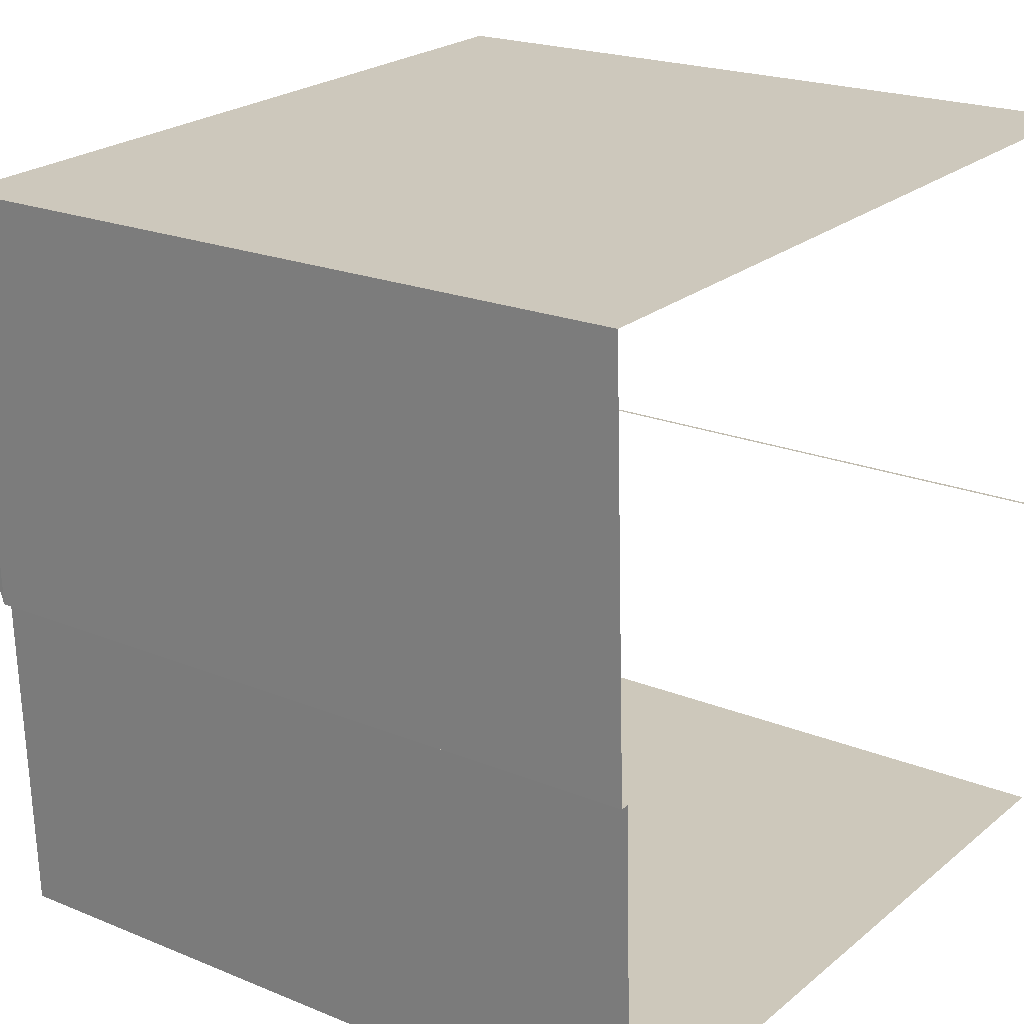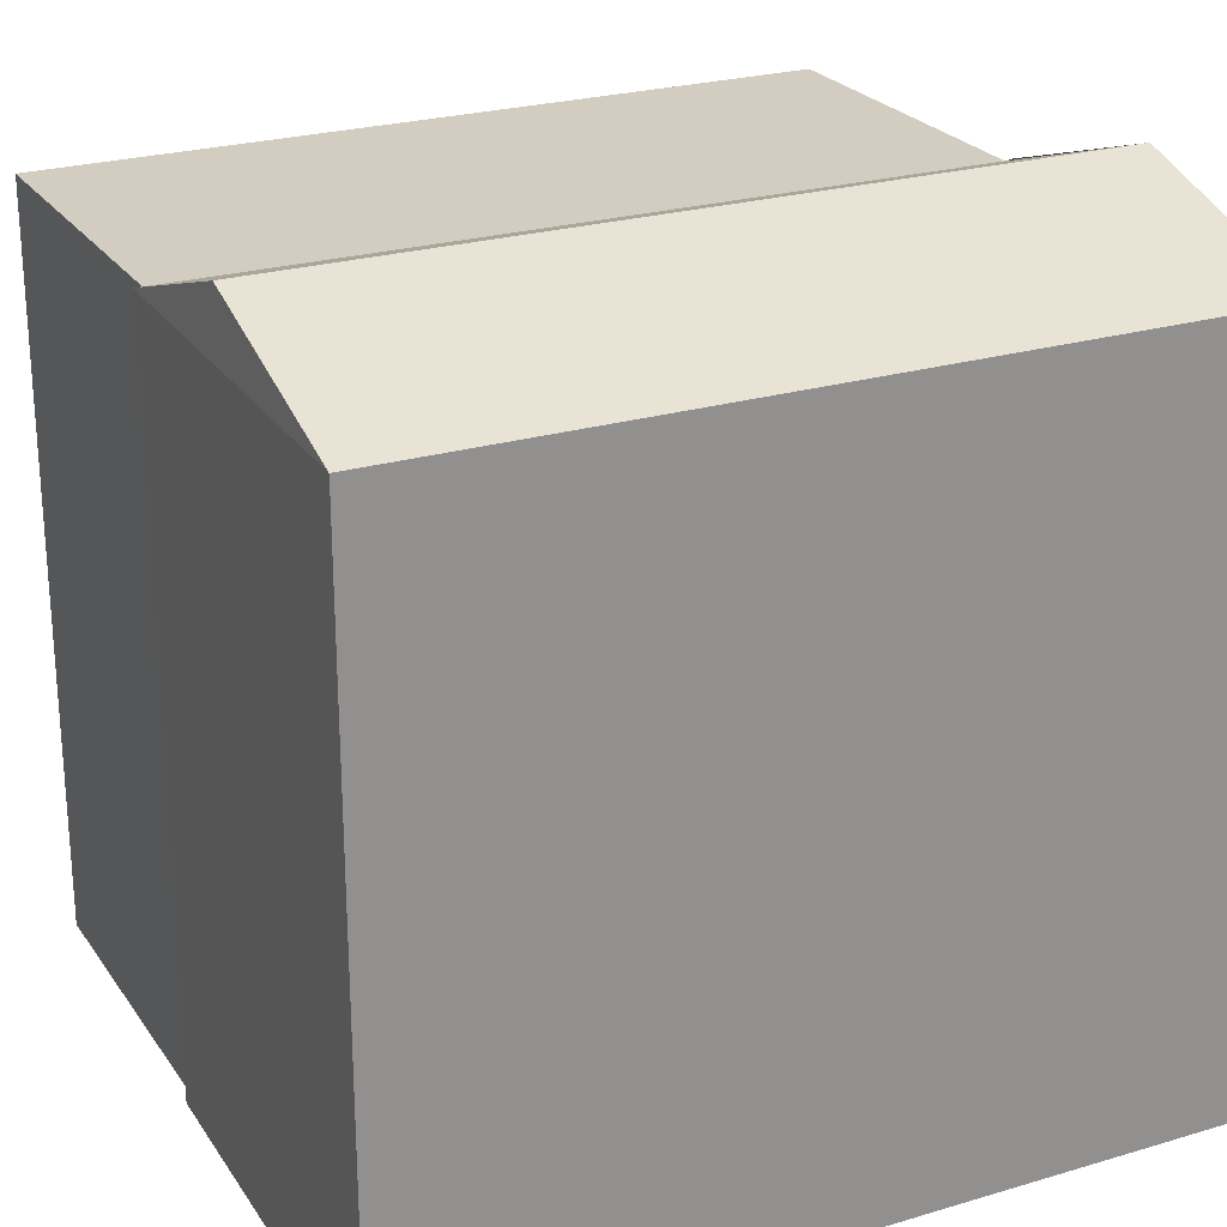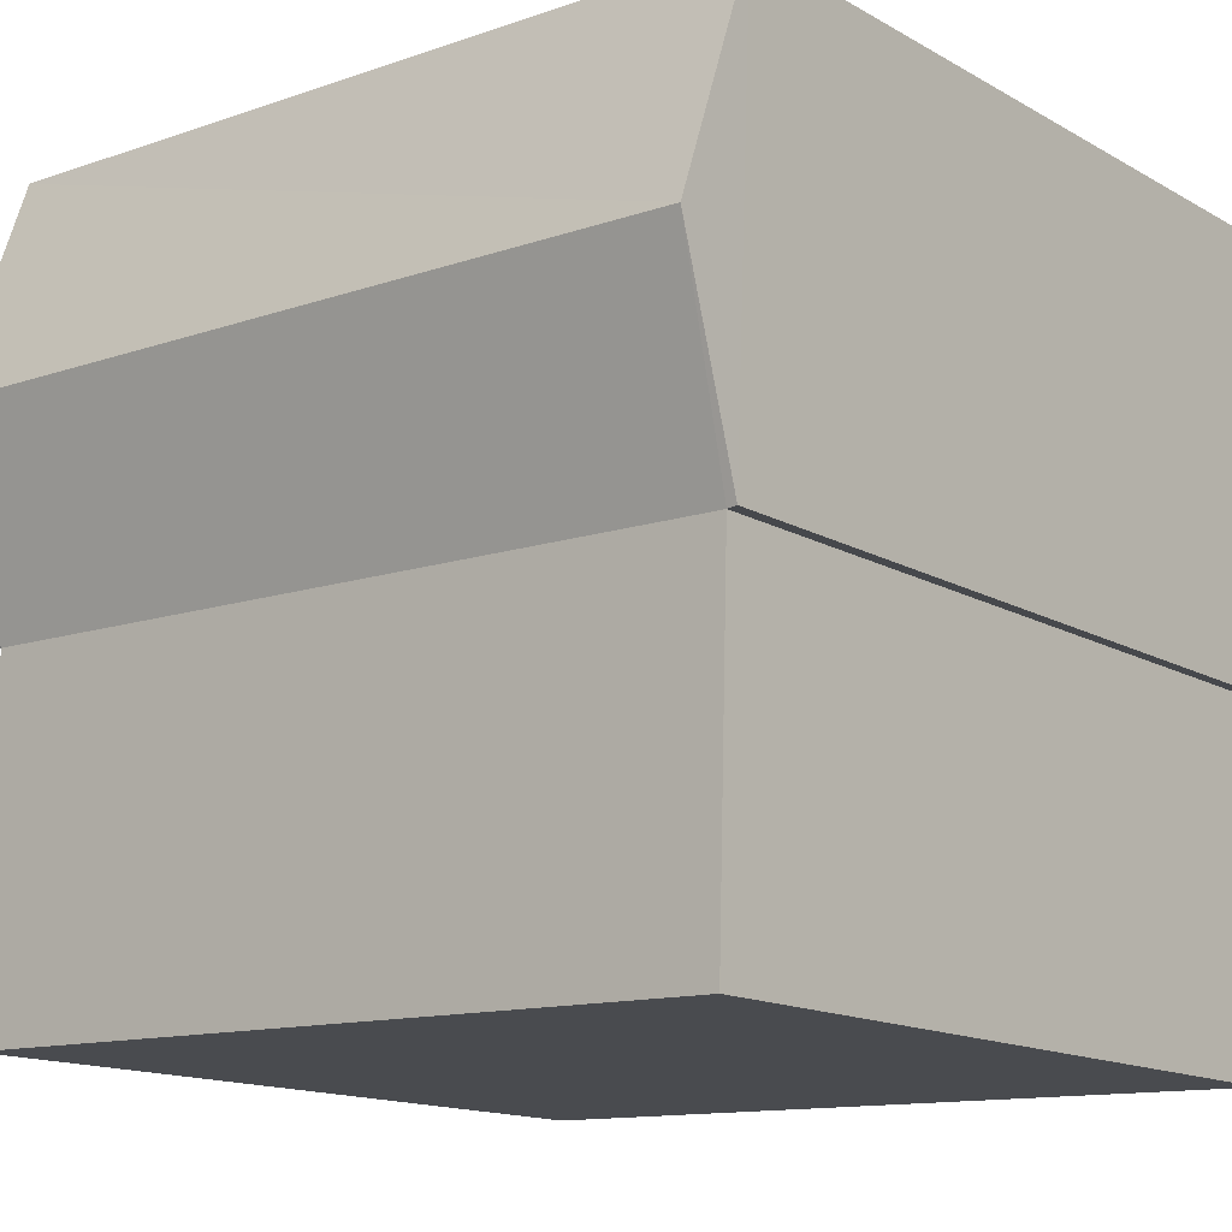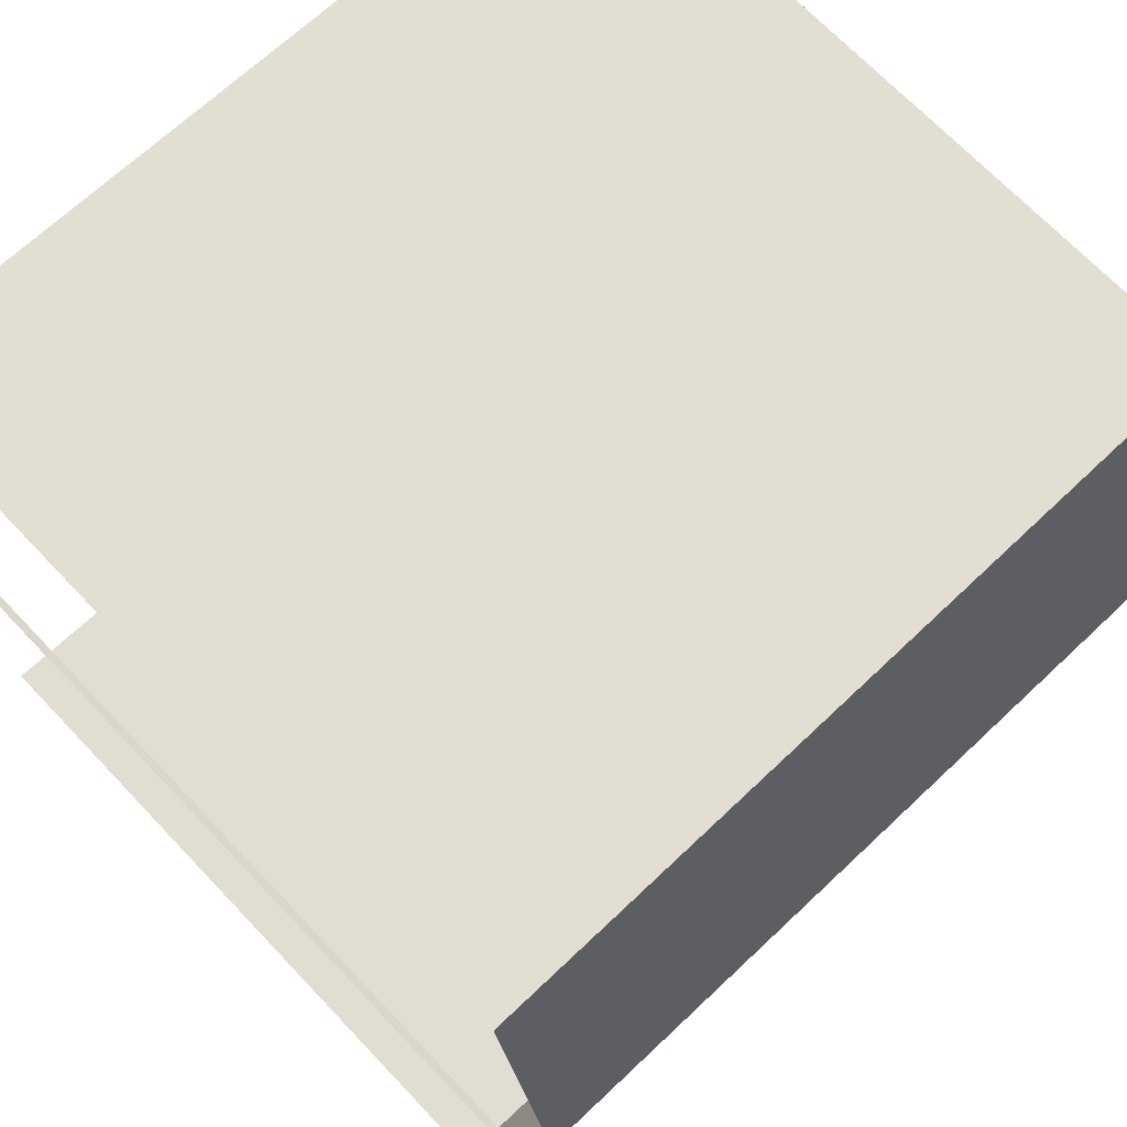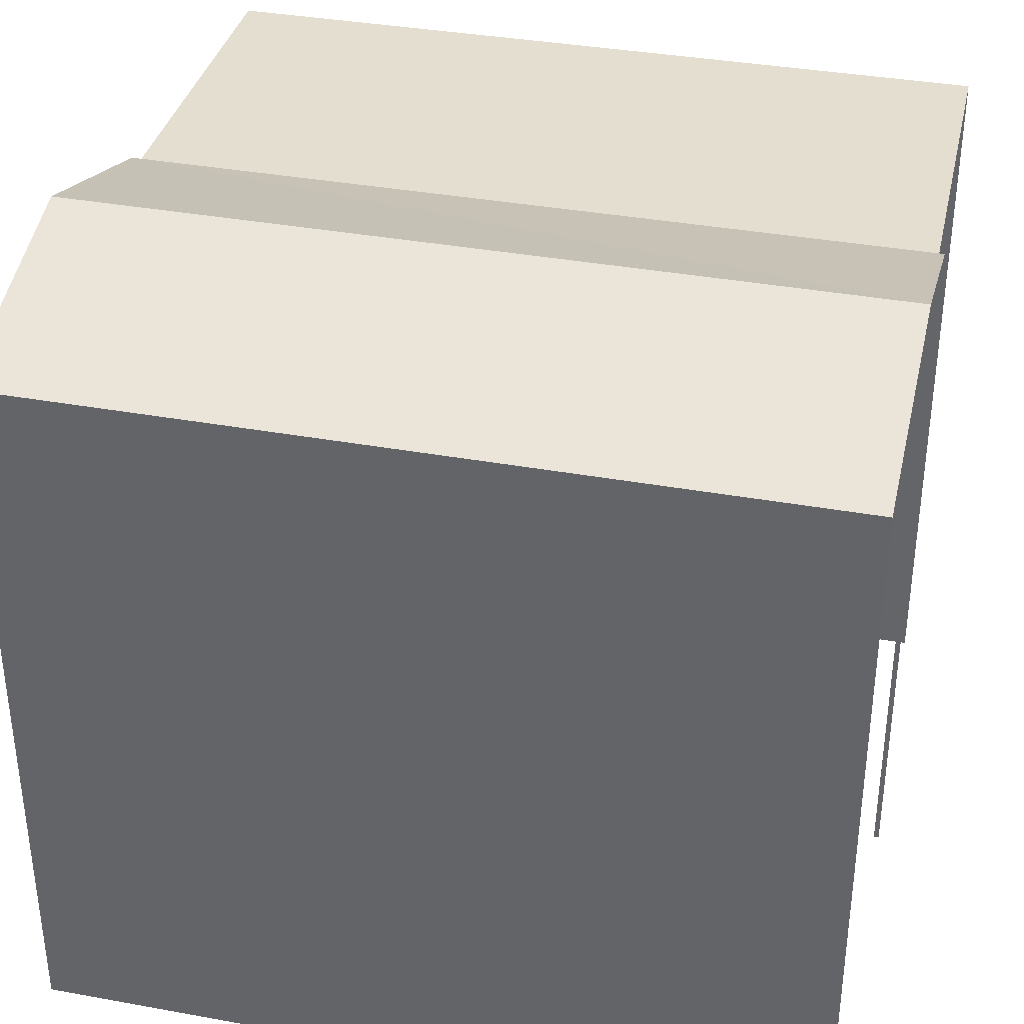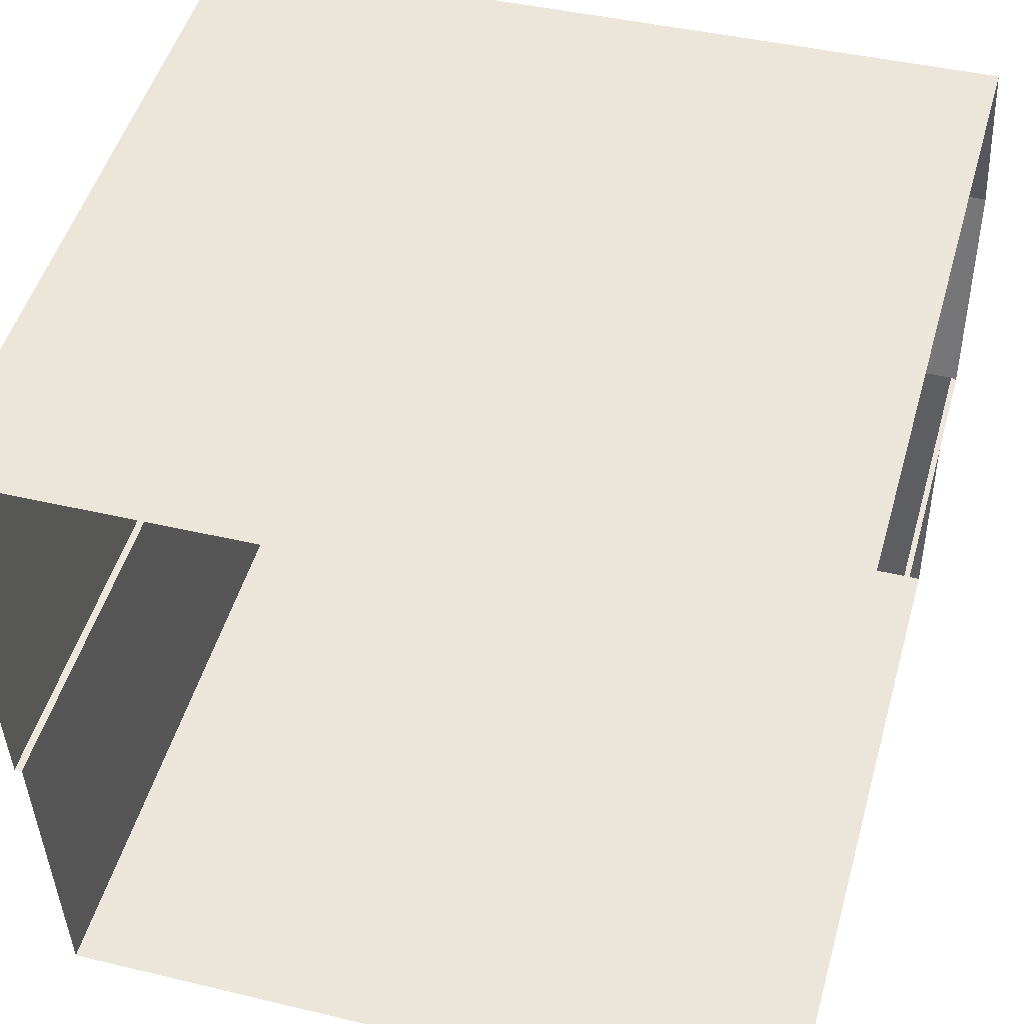
<metadata>
{"format":"obj","ext":"obj","renderer":"f3d","projection":"perspective","resolution":1024,"background":"white","views":[{"elev":20.9,"azim":126.4,"up":"+Y"},{"elev":24.5,"azim":152.1,"up":"+Z"},{"elev":-14.7,"azim":39.8,"up":"+Y"},{"elev":69.4,"azim":-43.6,"up":"+Y"},{"elev":36.5,"azim":-168.4,"up":"+Z"},{"elev":49.3,"azim":-164.3,"up":"+Y"}]}
</metadata>
<code>
v -3.735e+05 -1.043e+05 25.39
v -3.735e+05 -1.043e+05 25.39
v -3.735e+05 -1.043e+05 25.39
v -3.735e+05 -1.043e+05 25.39
v -3.735e+05 -1.043e+05 25.39
v -3.735e+05 -1.043e+05 25.39
v -3.735e+05 -1.043e+05 25.39
v -3.735e+05 -1.043e+05 25.39
v -3.735e+05 -1.043e+05 33.38
v -3.735e+05 -1.043e+05 32.71
v -3.735e+05 -1.043e+05 33.38
v -3.735e+05 -1.043e+05 32.71
v -3.735e+05 -1.043e+05 32.71
v -3.735e+05 -1.043e+05 32.71
v -3.735e+05 -1.043e+05 32.71
v -3.735e+05 -1.043e+05 32.71
v -3.735e+05 -1.043e+05 32.71
v -3.735e+05 -1.043e+05 32.71
f 1 2 3
f 4 1 5
f 2 6 3
f 5 3 7
f 7 3 8
f 5 1 3
f 1 4 10
f 10 18 11
f 10 4 18
f 16 5 7
f 14 16 7
f 9 10 11
f 9 12 10
f 13 14 15
f 13 16 14
f 17 9 13
f 16 13 11
f 16 11 18
f 13 9 11
f 12 2 1
f 10 12 1
f 17 6 12
f 17 12 9
f 6 2 12
f 15 7 8
f 15 14 7
f 3 13 15
f 8 3 15
f 16 18 4
f 5 16 4
f 13 6 17
f 13 3 6

</code>
